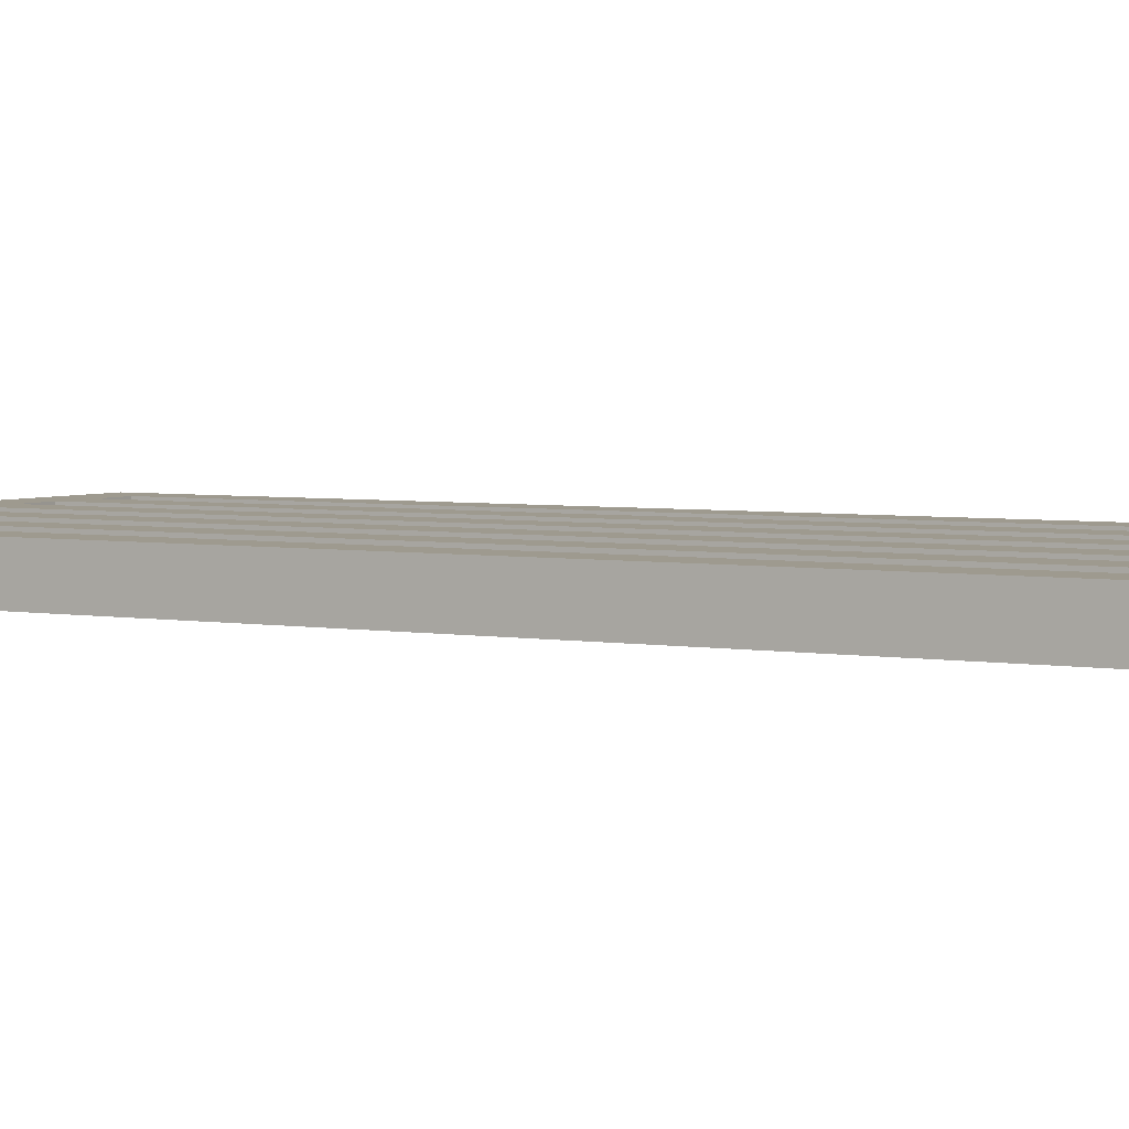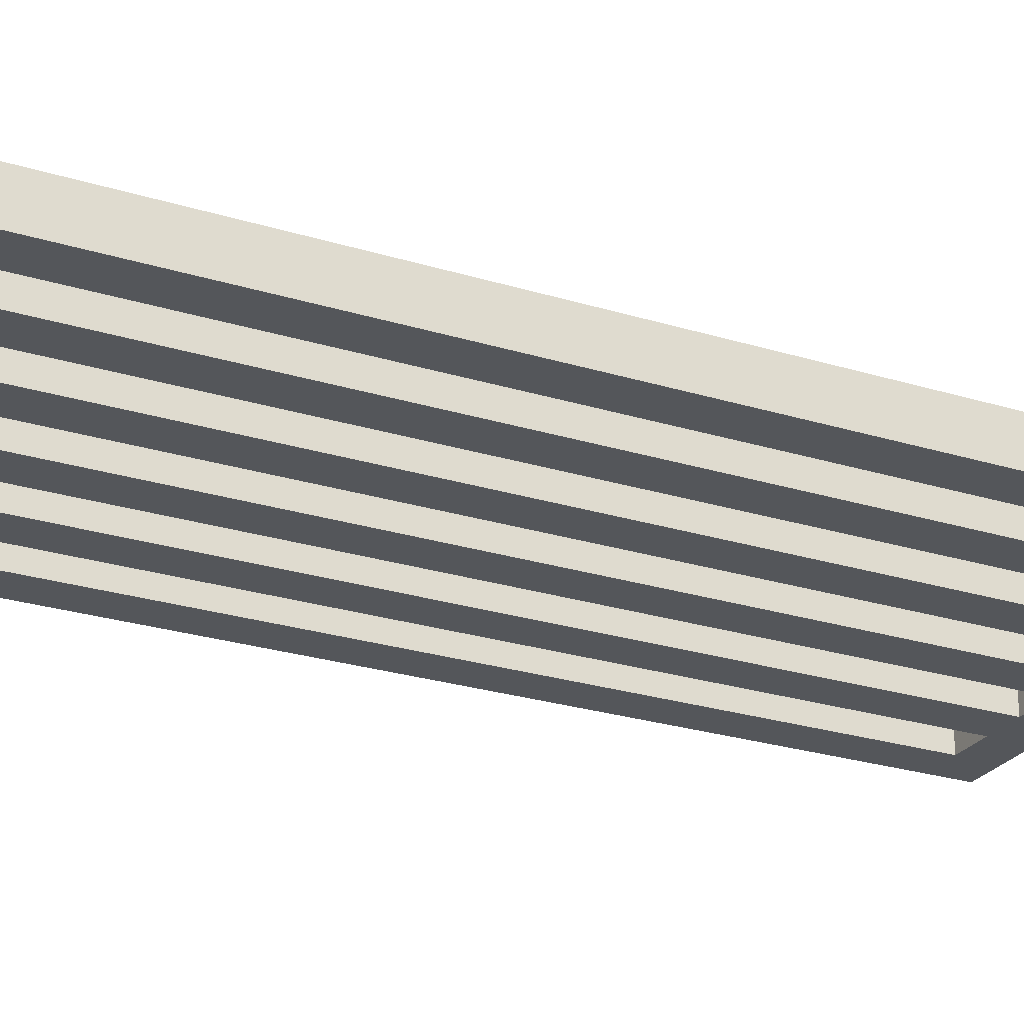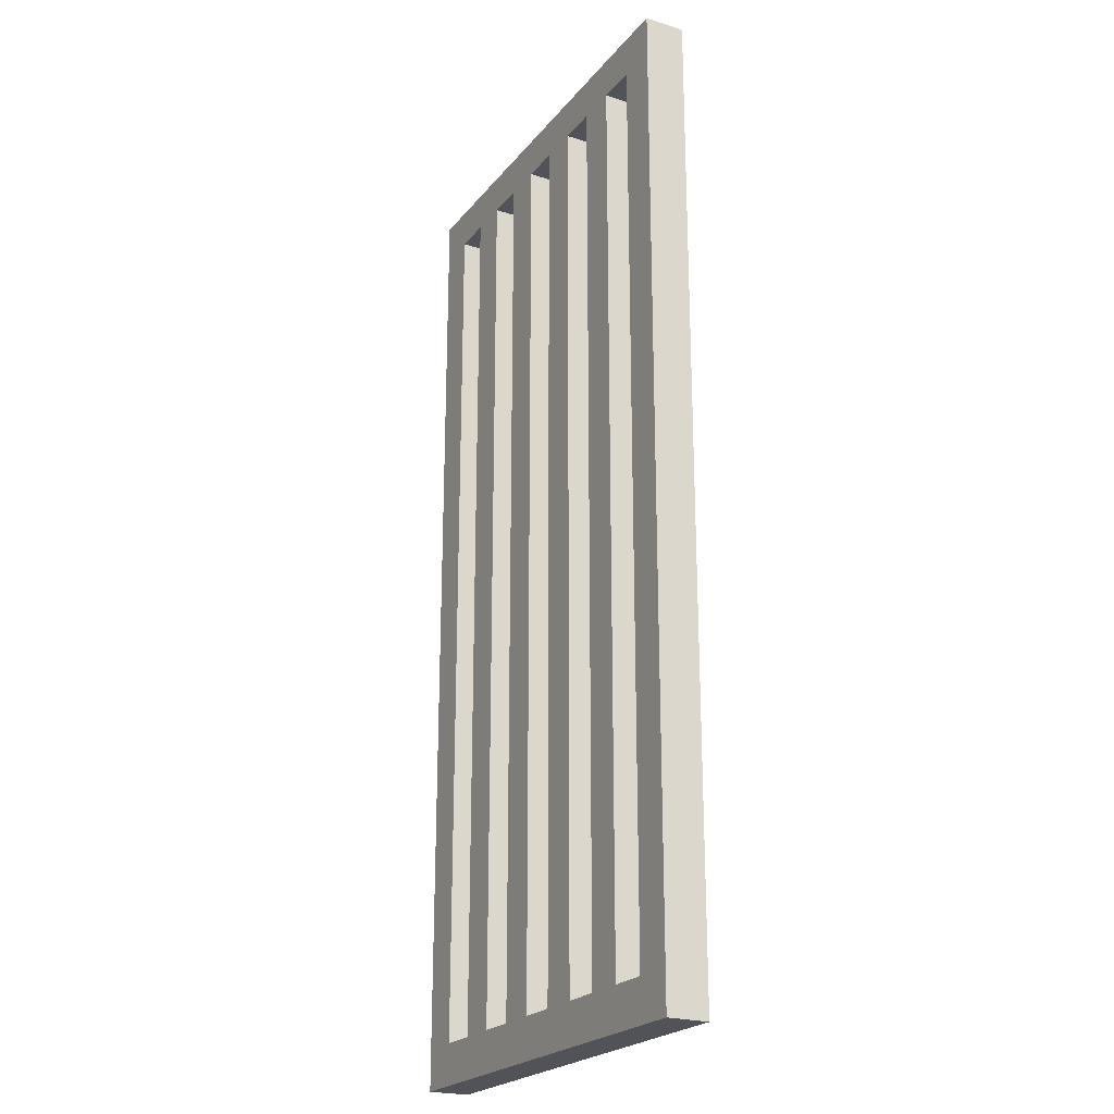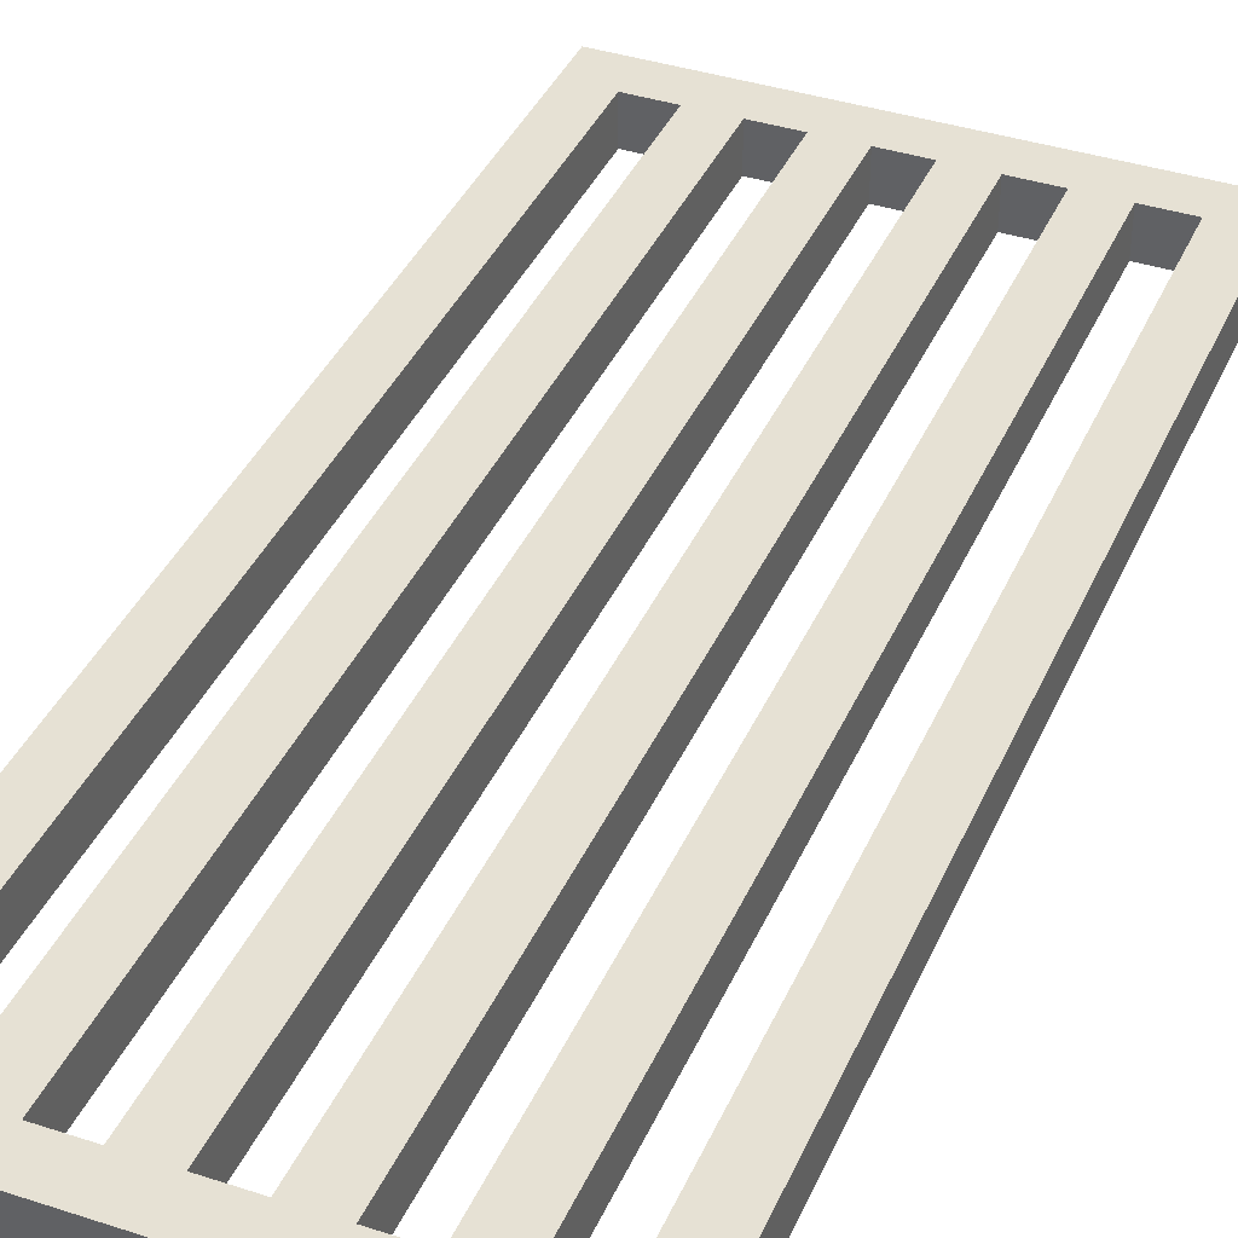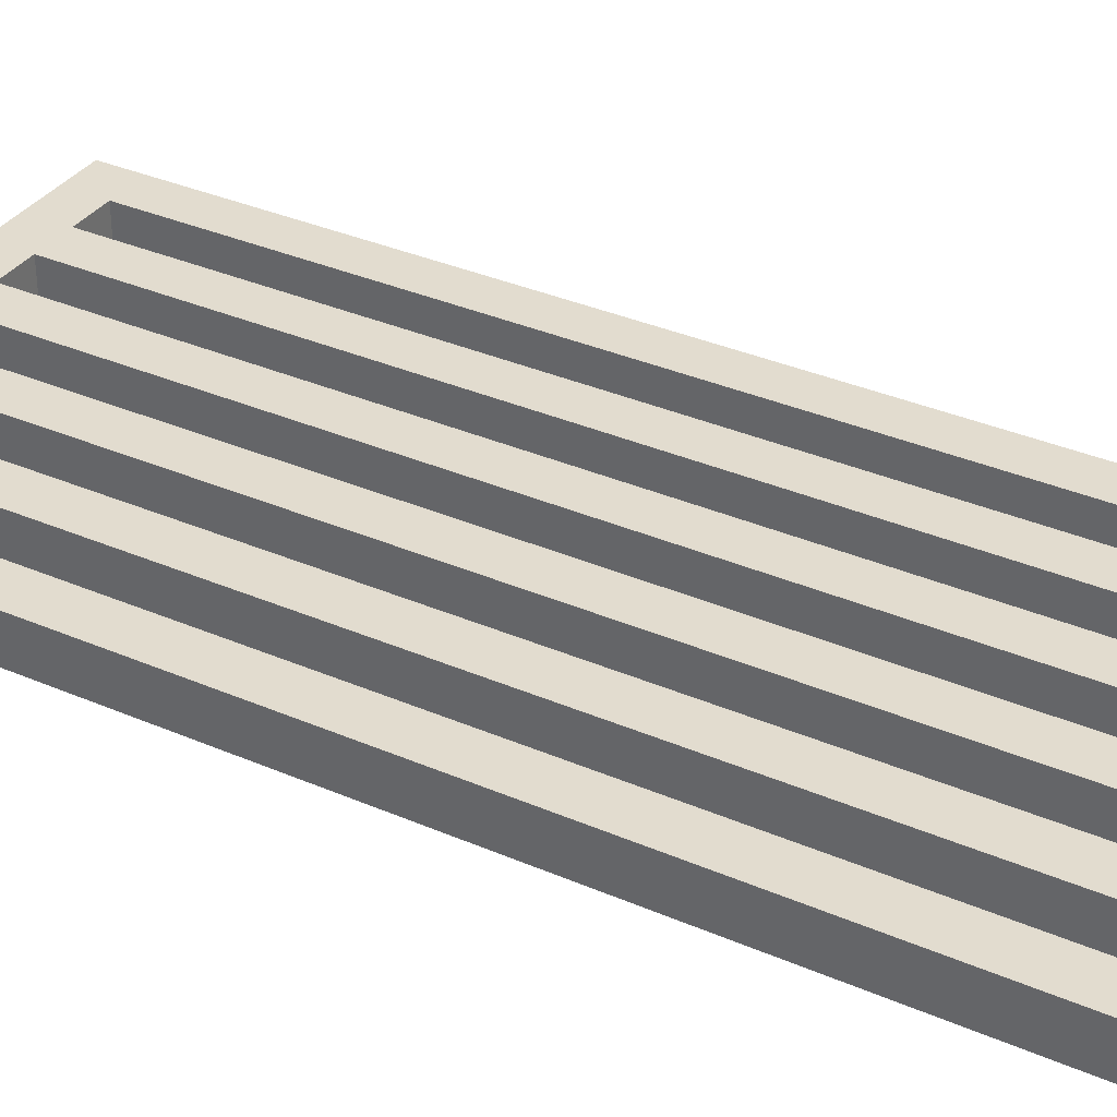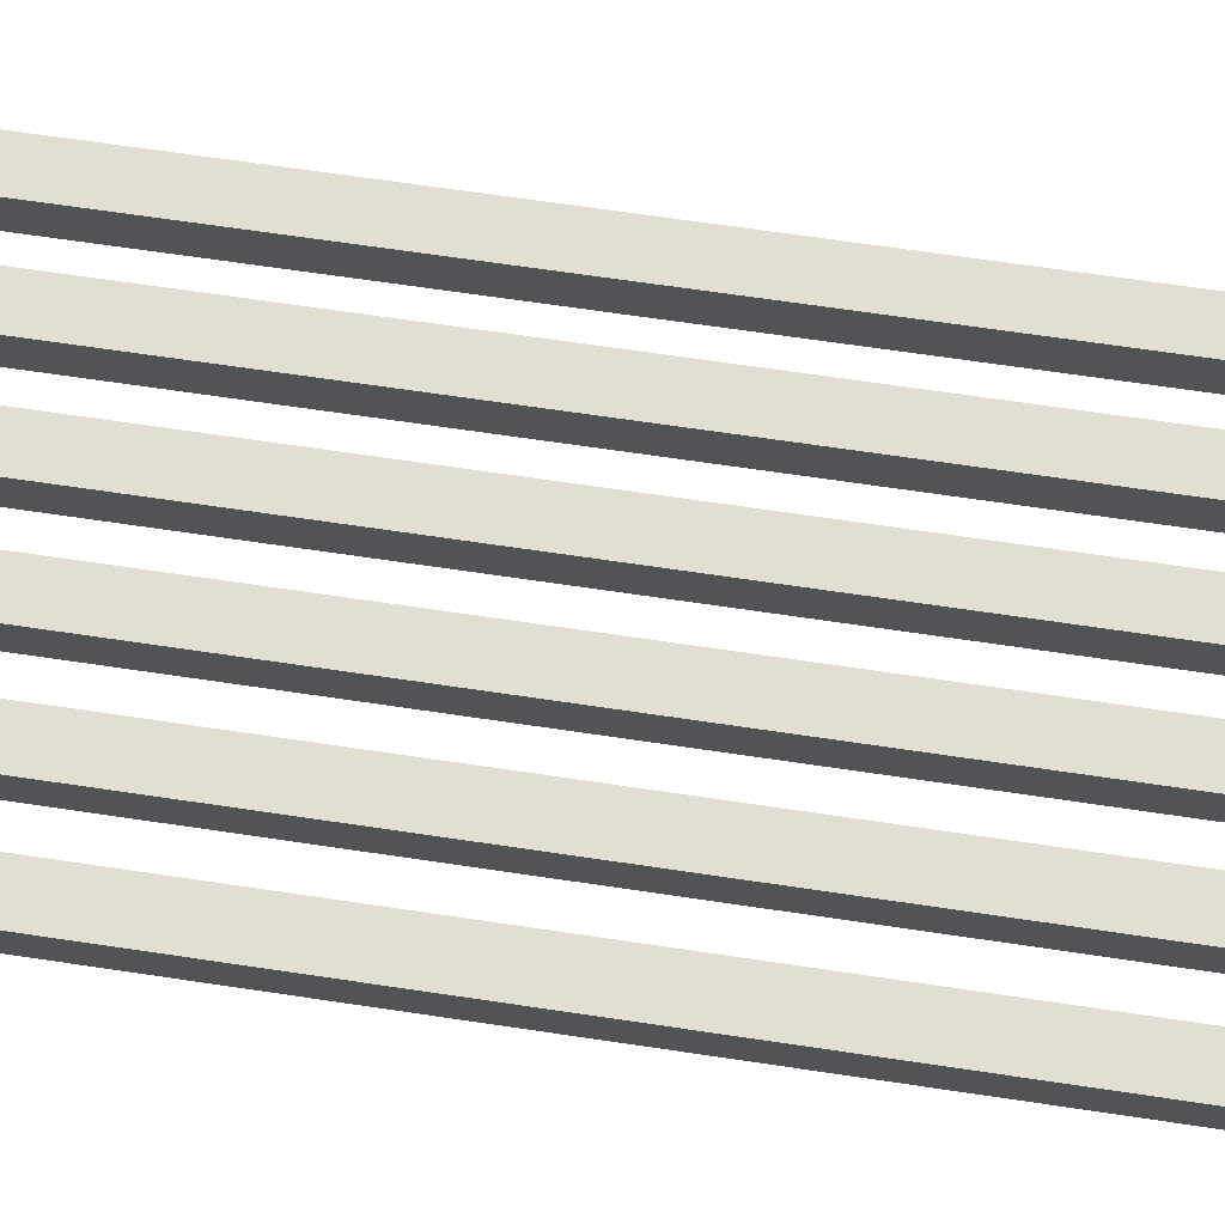
<metadata>
{"format":"obj","ext":"obj","renderer":"f3d","projection":"perspective","resolution":1024,"background":"white","views":[{"elev":3.8,"azim":-59.2,"up":"+Y"},{"elev":-25.6,"azim":63.6,"up":"+Y"},{"elev":-22.7,"azim":-118.3,"up":"+Z"},{"elev":39.0,"azim":22.2,"up":"+Y"},{"elev":34.7,"azim":120.2,"up":"+Y"},{"elev":67.5,"azim":-81.5,"up":"+Y"}]}
</metadata>
<code>
o
v 5.1 2 -5.2
v 5.1 2 -7.6
v 5.1 2.1 -5.2
v 5.1 2.1 -7.6
v 5.3 2 -5.3
v 5.3 2 -7.5
v 5.3 2.1 -5.3
v 5.3 2.1 -7.5
v 5.5 2 -5.3
v 5.5 2 -7.5
v 5.5 2.1 -5.3
v 5.5 2.1 -7.5
v 5.7 2 -5.3
v 5.7 2 -7.5
v 5.7 2.1 -5.3
v 5.7 2.1 -7.5
v 5.9 2 -5.3
v 5.9 2 -7.5
v 5.9 2.1 -5.3
v 5.9 2.1 -7.5
v 6.1 2 -5.3
v 6.1 2 -7.5
v 6.1 2.1 -5.3
v 6.1 2.1 -7.5
v 5.2 2 -5.3
v 5.2 2 -7.5
v 5.2 2.1 -5.3
v 5.2 2.1 -7.5
v 5.4 2 -5.3
v 5.4 2 -7.5
v 5.4 2.1 -5.3
v 5.4 2.1 -7.5
v 5.6 2 -5.3
v 5.6 2 -7.5
v 5.6 2.1 -5.3
v 5.6 2.1 -7.5
v 5.8 2 -5.3
v 5.8 2 -7.5
v 5.8 2.1 -5.3
v 5.8 2.1 -7.5
v 6 2 -5.3
v 6 2 -7.5
v 6 2.1 -5.3
v 6 2.1 -7.5
v 6.2 2 -5.2
v 6.2 2 -7.6
v 6.2 2.1 -5.2
v 6.2 2.1 -7.6
v 5.1 2 -5.2
v 5.1 2.1 -5.2
v 6.2 2 -5.2
v 6.2 2.1 -5.2
v 5.2 2 -7.5
v 5.2 2.1 -7.5
v 5.3 2 -7.5
v 5.3 2.1 -7.5
v 5.4 2 -7.5
v 5.4 2.1 -7.5
v 5.5 2 -7.5
v 5.5 2.1 -7.5
v 5.6 2 -7.5
v 5.6 2.1 -7.5
v 5.7 2 -7.5
v 5.7 2.1 -7.5
v 5.8 2 -7.5
v 5.8 2.1 -7.5
v 5.9 2 -7.5
v 5.9 2.1 -7.5
v 6 2 -7.5
v 6 2.1 -7.5
v 6.1 2 -7.5
v 6.1 2.1 -7.5
v 5.2 2 -5.3
v 5.2 2.1 -5.3
v 5.3 2 -5.3
v 5.3 2.1 -5.3
v 5.4 2 -5.3
v 5.4 2.1 -5.3
v 5.5 2 -5.3
v 5.5 2.1 -5.3
v 5.6 2 -5.3
v 5.6 2.1 -5.3
v 5.7 2 -5.3
v 5.7 2.1 -5.3
v 5.8 2 -5.3
v 5.8 2.1 -5.3
v 5.9 2 -5.3
v 5.9 2.1 -5.3
v 6 2 -5.3
v 6 2.1 -5.3
v 6.1 2 -5.3
v 6.1 2.1 -5.3
v 5.1 2 -7.6
v 5.1 2.1 -7.6
v 6.2 2 -7.6
v 6.2 2.1 -7.6
v 5.1 2 -5.2
v 6.2 2 -5.2
v 5.2 2 -5.3
v 5.3 2 -5.3
v 5.4 2 -5.3
v 5.5 2 -5.3
v 5.6 2 -5.3
v 5.7 2 -5.3
v 5.8 2 -5.3
v 5.9 2 -5.3
v 6 2 -5.3
v 6.1 2 -5.3
v 5.2 2 -7.5
v 5.3 2 -7.5
v 5.4 2 -7.5
v 5.5 2 -7.5
v 5.6 2 -7.5
v 5.7 2 -7.5
v 5.8 2 -7.5
v 5.9 2 -7.5
v 6 2 -7.5
v 6.1 2 -7.5
v 5.1 2 -7.6
v 6.2 2 -7.6
v 5.1 2.1 -5.2
v 6.2 2.1 -5.2
v 5.2 2.1 -5.3
v 5.3 2.1 -5.3
v 5.4 2.1 -5.3
v 5.5 2.1 -5.3
v 5.6 2.1 -5.3
v 5.7 2.1 -5.3
v 5.8 2.1 -5.3
v 5.9 2.1 -5.3
v 6 2.1 -5.3
v 6.1 2.1 -5.3
v 5.2 2.1 -7.5
v 5.3 2.1 -7.5
v 5.4 2.1 -7.5
v 5.5 2.1 -7.5
v 5.6 2.1 -7.5
v 5.7 2.1 -7.5
v 5.8 2.1 -7.5
v 5.9 2.1 -7.5
v 6 2.1 -7.5
v 6.1 2.1 -7.5
v 5.1 2.1 -7.6
v 6.2 2.1 -7.6
f 3 2 1
f 4 2 3
f 7 6 5
f 8 6 7
f 11 10 9
f 12 10 11
f 15 14 13
f 16 14 15
f 19 18 17
f 20 18 19
f 23 22 21
f 24 22 23
f 25 26 27
f 27 26 28
f 29 30 31
f 31 30 32
f 33 34 35
f 35 34 36
f 37 38 39
f 39 38 40
f 41 42 43
f 43 42 44
f 45 46 47
f 47 46 48
f 51 50 49
f 52 50 51
f 55 54 53
f 56 54 55
f 59 58 57
f 60 58 59
f 63 62 61
f 64 62 63
f 67 66 65
f 68 66 67
f 71 70 69
f 72 70 71
f 73 74 75
f 75 74 76
f 77 78 79
f 79 78 80
f 81 82 83
f 83 82 84
f 85 86 87
f 87 86 88
f 89 90 91
f 91 90 92
f 93 94 95
f 95 94 96
f 99 98 97
f 100 98 99
f 101 98 100
f 102 98 101
f 103 98 102
f 104 98 103
f 105 98 104
f 106 98 105
f 107 98 106
f 108 98 107
f 109 99 97
f 110 101 100
f 111 101 110
f 112 103 102
f 113 103 112
f 114 105 104
f 115 105 114
f 116 107 106
f 117 107 116
f 118 98 108
f 119 117 116
f 119 118 117
f 119 115 114
f 119 109 97
f 119 116 115
f 119 113 112
f 119 114 113
f 119 111 110
f 119 112 111
f 119 110 109
f 120 98 118
f 120 118 119
f 121 122 123
f 123 122 124
f 124 122 125
f 125 122 126
f 126 122 127
f 127 122 128
f 128 122 129
f 129 122 130
f 130 122 131
f 131 122 132
f 121 123 133
f 124 125 134
f 134 125 135
f 126 127 136
f 136 127 137
f 128 129 138
f 138 129 139
f 130 131 140
f 140 131 141
f 132 122 142
f 140 141 143
f 141 142 143
f 138 139 143
f 121 133 143
f 139 140 143
f 136 137 143
f 137 138 143
f 134 135 143
f 135 136 143
f 133 134 143
f 142 122 144
f 143 142 144

</code>
